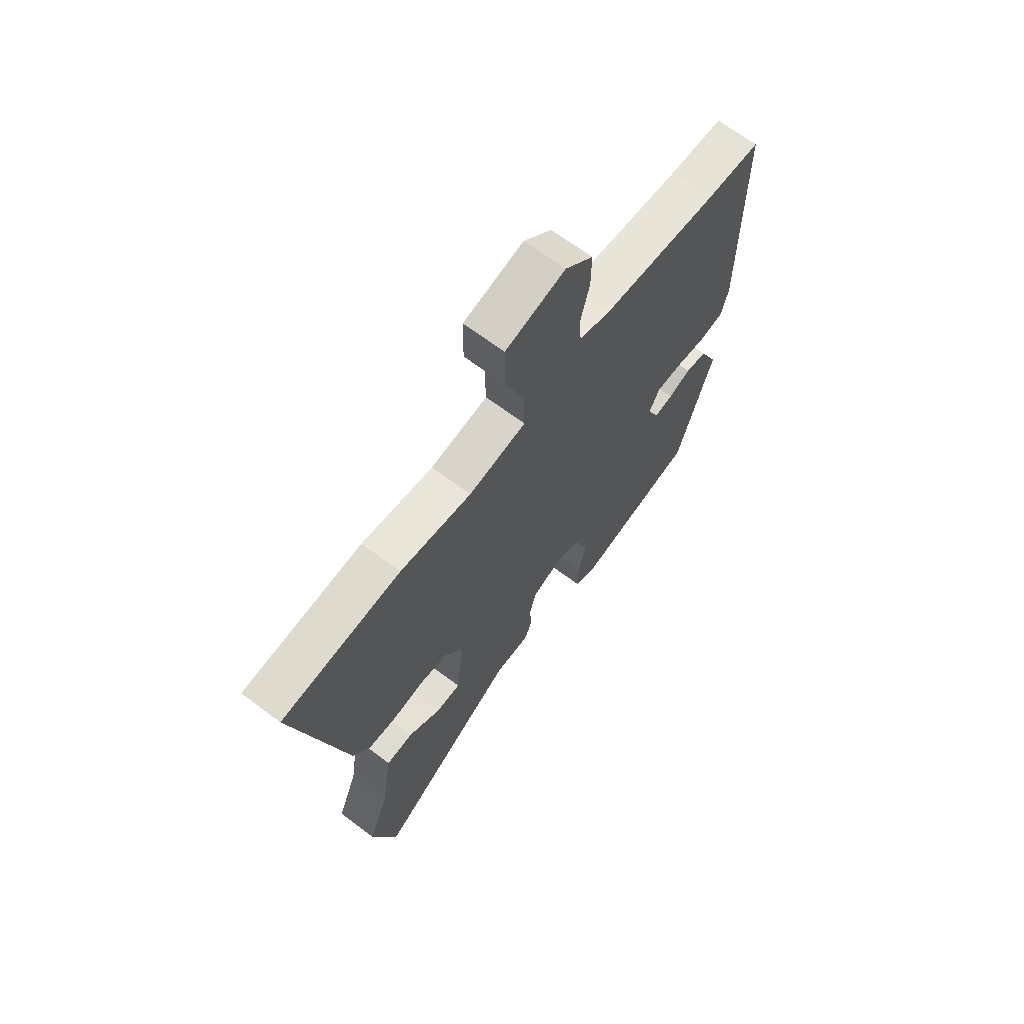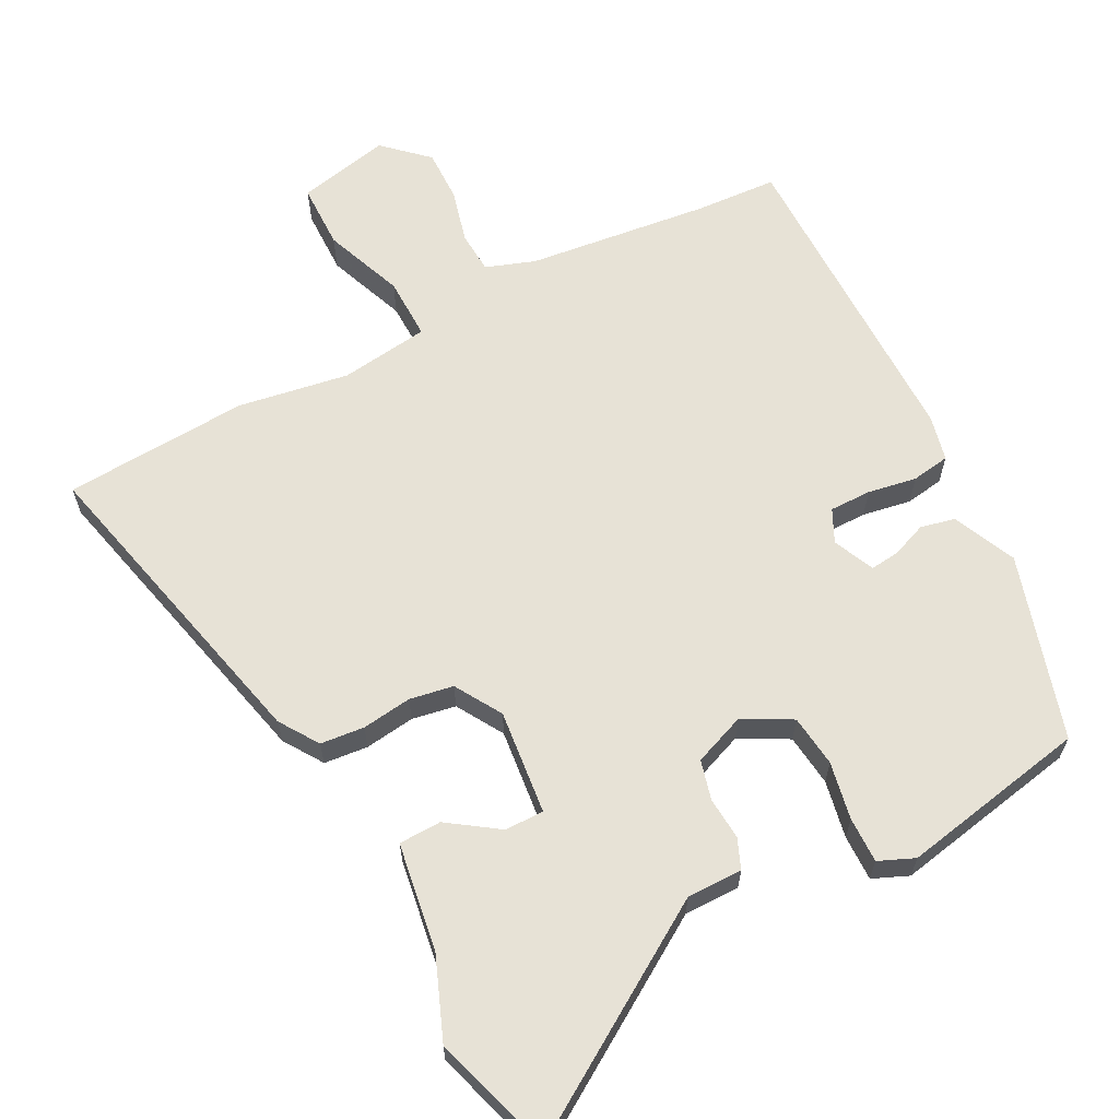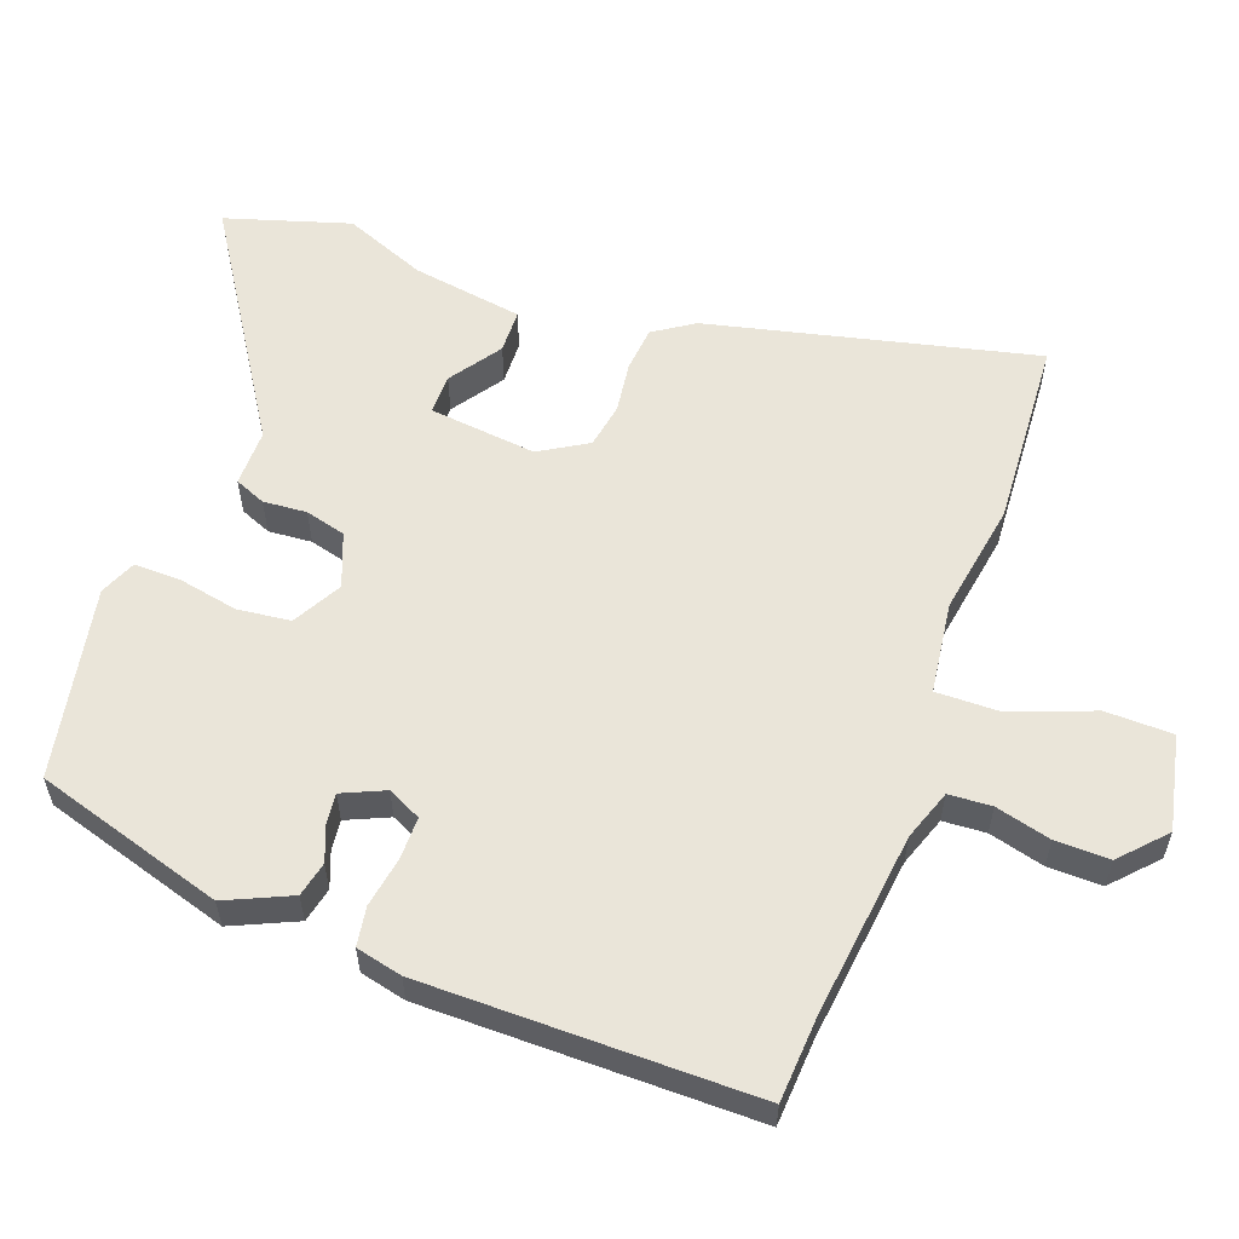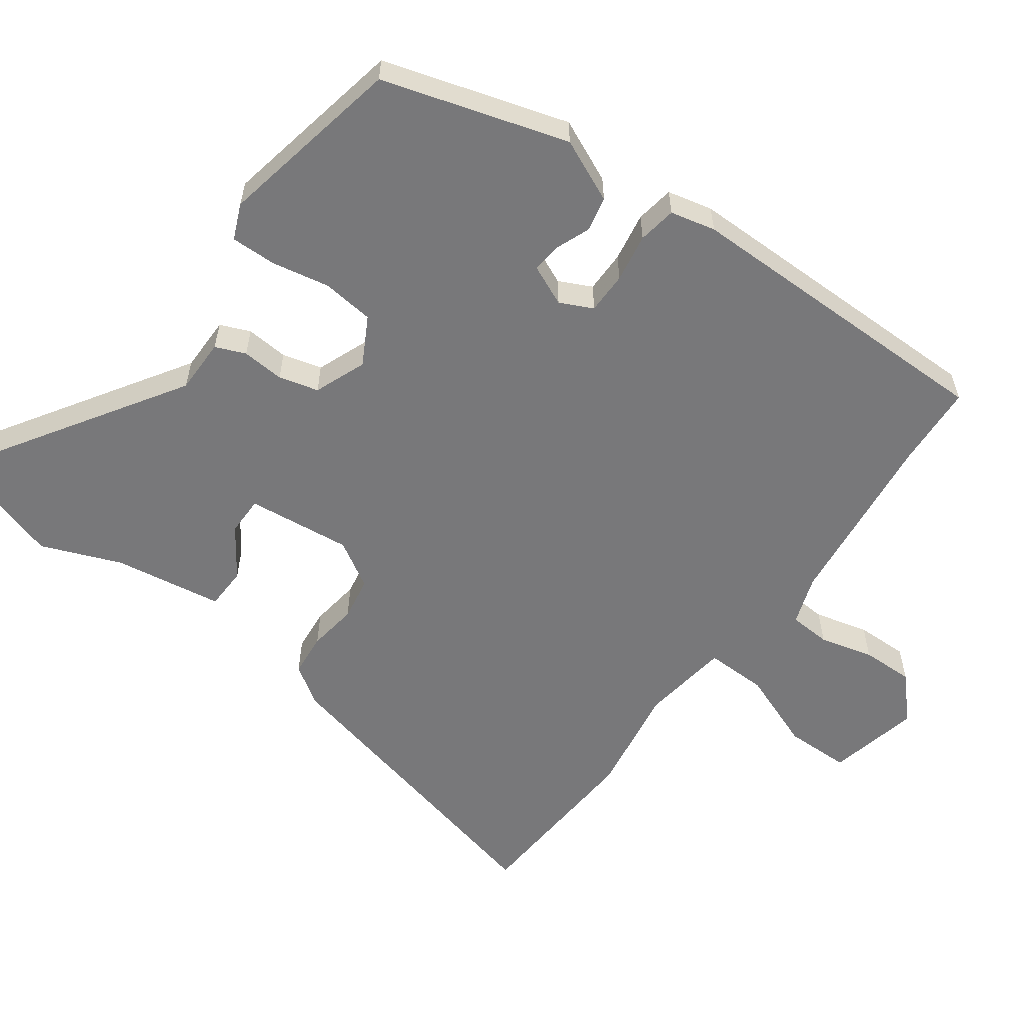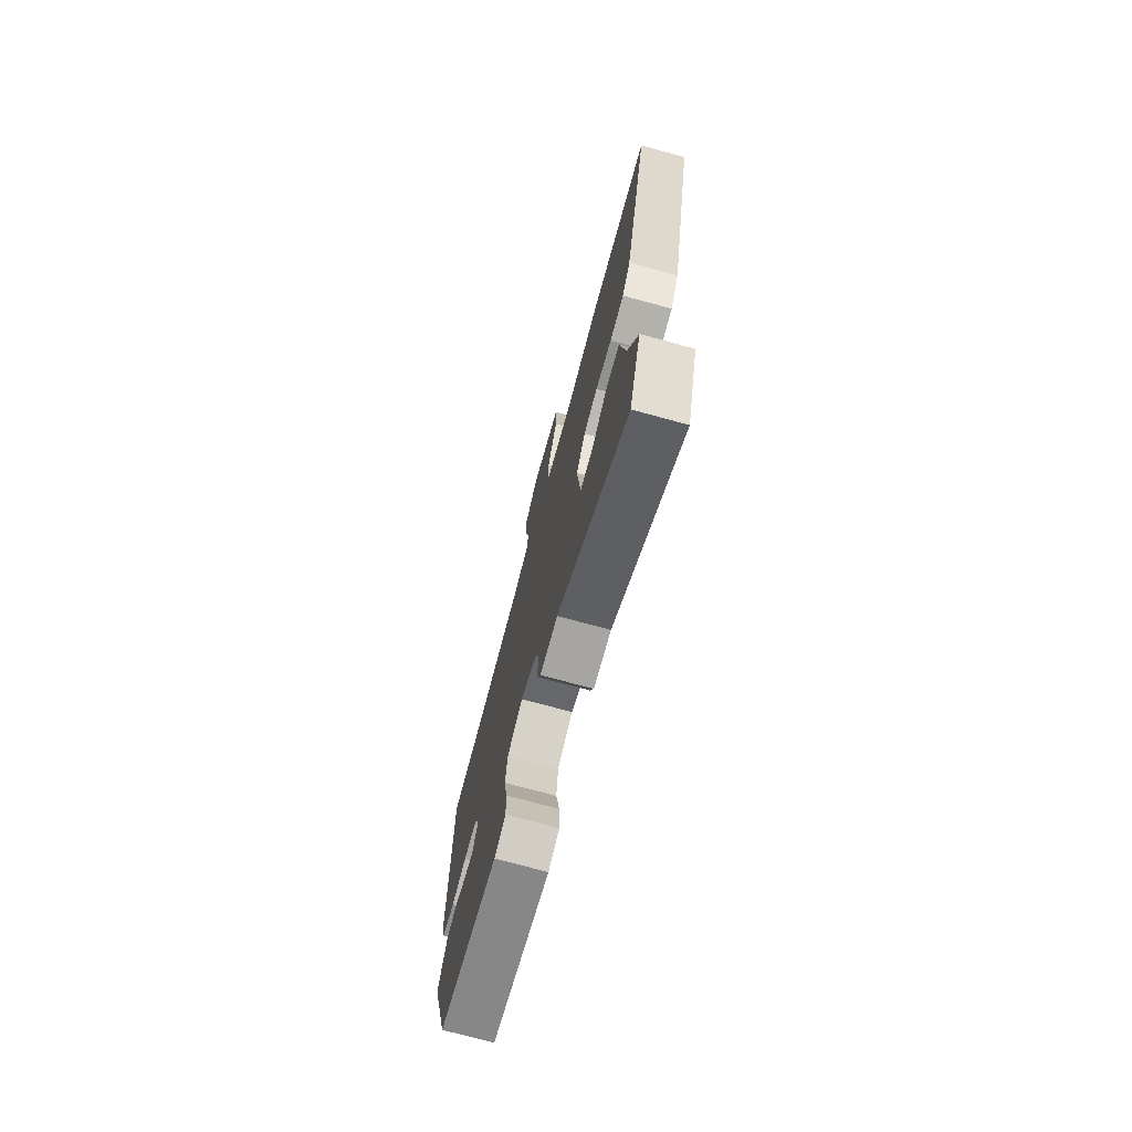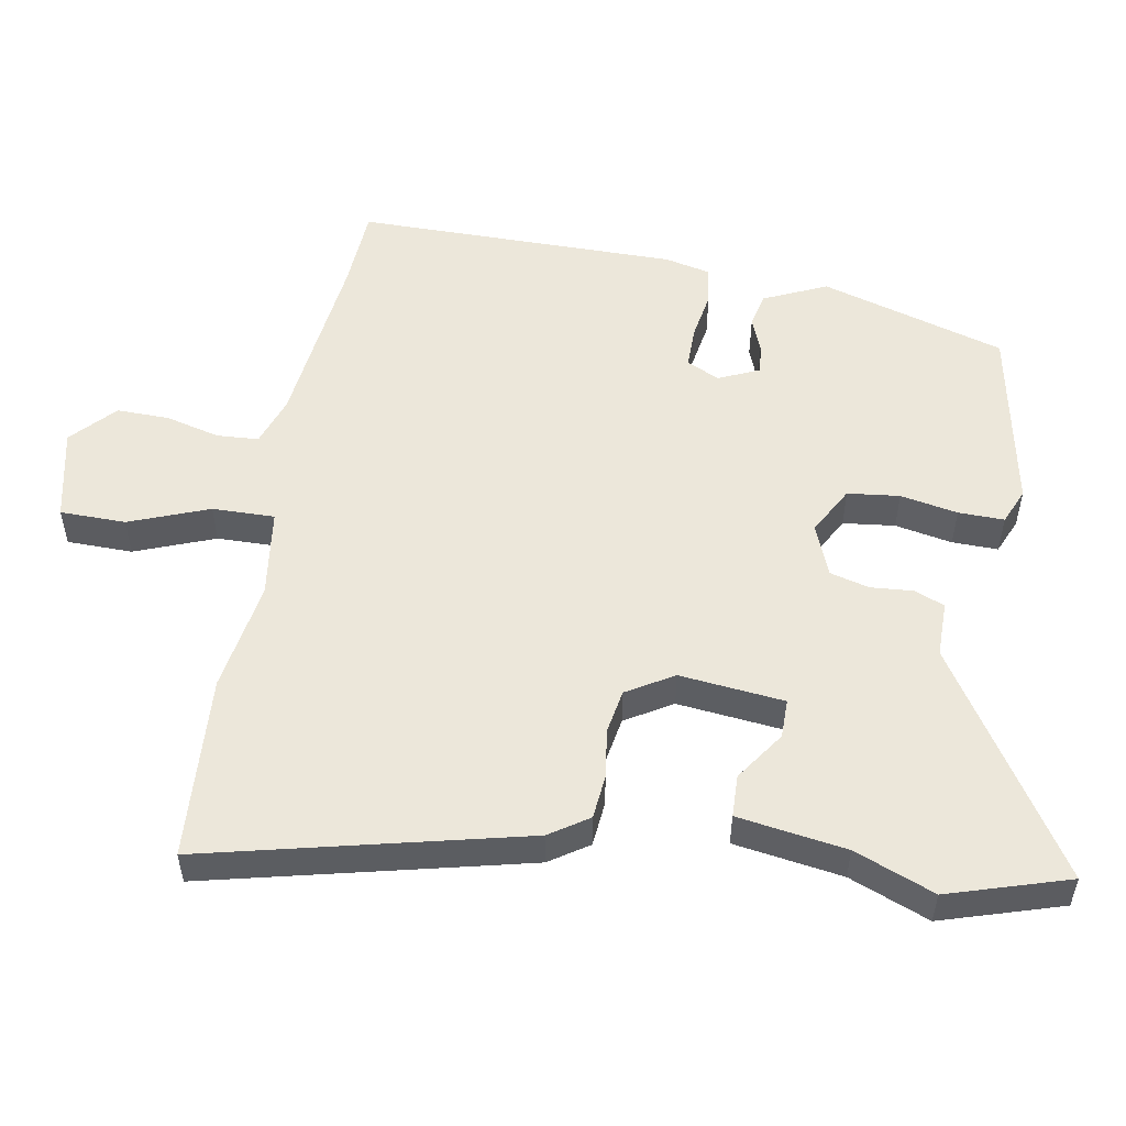
<metadata>
{"format":"obj","ext":"obj","renderer":"f3d","projection":"perspective","resolution":1024,"background":"white","views":[{"elev":67.3,"azim":126.9,"up":"+Z"},{"elev":63.3,"azim":152.7,"up":"+Y"},{"elev":57.8,"azim":-69.6,"up":"+Y"},{"elev":-57.5,"azim":-125.9,"up":"+Y"},{"elev":-73.7,"azim":74.8,"up":"+Z"},{"elev":53.2,"azim":100.1,"up":"+Y"}]}
</metadata>
<code>
v -0.536 0.07 0.498
v -0.414 0.07 0.505
v -0.15 0.07 0.535
v -0.078 0.07 0.56
v -0.074 0.07 0.621
v -0.094 0.07 0.7
v -0.095 0.07 0.777
v -0.032 0.07 0.835
v 0.103 0.07 0.805
v 0.104 0.07 0.709
v 0.059 0.07 0.593
v 0.057 0.07 0.502
v 0.187 0.07 0.484
v 0.349 0.07 0.51
v 0.619 0.07 0.492
v 0.507 0.07 0.028
v 0.469 0.07 -0.029
v 0.405 0.07 -0.035
v 0.332 0.07 -0.025
v 0.268 0.07 -0.036
v 0.227 0.07 -0.104
v 0.243 0.07 -0.257
v 0.3 0.07 -0.257
v 0.373 0.07 -0.207
v 0.435 0.07 -0.209
v 0.459 0.07 -0.368
v 0.505 0.07 -0.485
v 0.45 0.07 -0.661
v 0.127 0.07 -0.453
v 0.046 0.07 -0.453
v 0.028 0.07 -0.409
v 0.033 0.07 -0.347
v 0.018 0.07 -0.289
v -0.058 0.07 -0.259
v -0.128 0.07 -0.297
v -0.137 0.07 -0.373
v -0.121 0.07 -0.457
v -0.12 0.07 -0.524
v -0.172 0.07 -0.546
v -0.445 0.07 -0.492
v -0.525 0.07 -0.222
v -0.483 0.07 -0.13
v -0.433 0.07 -0.119
v -0.382 0.07 -0.139
v -0.339 0.07 -0.144
v -0.312 0.07 -0.084
v -0.335 0.07 -0.036
v -0.396 0.07 -0.036
v -0.467 0.07 -0.048
v -0.523 0.07 -0.039
v -0.538 0.07 0.027
v -0.536 0 0.498
v -0.414 0 0.505
v -0.15 0 0.535
v -0.078 0 0.56
v -0.074 0 0.621
v -0.094 0 0.7
v -0.095 0 0.777
v -0.032 0 0.835
v 0.103 0 0.805
v 0.104 0 0.709
v 0.059 0 0.593
v 0.057 0 0.502
v 0.187 0 0.484
v 0.349 0 0.51
v 0.619 0 0.492
v 0.507 0 0.028
v 0.469 0 -0.029
v 0.405 0 -0.035
v 0.332 0 -0.025
v 0.268 0 -0.036
v 0.227 0 -0.104
v 0.243 0 -0.257
v 0.3 0 -0.257
v 0.373 0 -0.207
v 0.435 0 -0.209
v 0.459 0 -0.368
v 0.505 0 -0.485
v 0.45 0 -0.661
v 0.127 0 -0.453
v 0.046 0 -0.453
v 0.028 0 -0.409
v 0.033 0 -0.347
v 0.018 0 -0.289
v -0.058 0 -0.259
v -0.128 0 -0.297
v -0.137 0 -0.373
v -0.121 0 -0.457
v -0.12 0 -0.524
v -0.172 0 -0.546
v -0.445 0 -0.492
v -0.525 0 -0.222
v -0.483 0 -0.13
v -0.433 0 -0.119
v -0.382 0 -0.139
v -0.339 0 -0.144
v -0.312 0 -0.084
v -0.335 0 -0.036
v -0.396 0 -0.036
v -0.467 0 -0.048
v -0.523 0 -0.039
v -0.538 0 0.027
f 48 49 50 51
f 47 48 51 1
f 46 47 1 2
f 41 42 43 44
f 41 44 45
f 40 41 45
f 39 40 45 46
f 36 37 38 39
f 35 36 39 46
f 29 30 31 32
f 29 32 33
f 26 27 28 29
f 26 29 33
f 23 24 25 26
f 22 23 26 33
f 21 22 33 34
f 16 17 18 19
f 16 19 20
f 13 14 15 16
f 12 13 16 20
f 8 9 10 11
f 8 11 12
f 5 6 7 8
f 4 5 8 12
f 3 4 12 20
f 21 34 35 46
f 20 21 46
f 2 3 20 46
f 102 101 100 99
f 52 102 99 98
f 53 52 98 97
f 95 94 93 92
f 96 95 92
f 96 92 91
f 97 96 91 90
f 90 89 88 87
f 97 90 87 86
f 83 82 81 80
f 84 83 80
f 80 79 78 77
f 84 80 77
f 77 76 75 74
f 84 77 74 73
f 85 84 73 72
f 70 69 68 67
f 71 70 67
f 67 66 65 64
f 71 67 64 63
f 62 61 60 59
f 63 62 59
f 59 58 57 56
f 63 59 56 55
f 71 63 55 54
f 97 86 85 72
f 97 72 71
f 97 71 54 53
f 1 52 53 2
f 2 53 54 3
f 3 54 55 4
f 4 55 56 5
f 5 56 57 6
f 6 57 58 7
f 7 58 59 8
f 8 59 60 9
f 9 60 61 10
f 10 61 62 11
f 11 62 63 12
f 12 63 64 13
f 13 64 65 14
f 14 65 66 15
f 15 66 67 16
f 16 67 68 17
f 17 68 69 18
f 18 69 70 19
f 19 70 71 20
f 20 71 72 21
f 21 72 73 22
f 22 73 74 23
f 23 74 75 24
f 24 75 76 25
f 25 76 77 26
f 26 77 78 27
f 27 78 79 28
f 28 79 80 29
f 29 80 81 30
f 30 81 82 31
f 31 82 83 32
f 32 83 84 33
f 33 84 85 34
f 34 85 86 35
f 35 86 87 36
f 36 87 88 37
f 37 88 89 38
f 38 89 90 39
f 39 90 91 40
f 40 91 92 41
f 41 92 93 42
f 42 93 94 43
f 43 94 95 44
f 44 95 96 45
f 45 96 97 46
f 46 97 98 47
f 47 98 99 48
f 48 99 100 49
f 49 100 101 50
f 50 101 102 51
f 51 102 52 1

</code>
